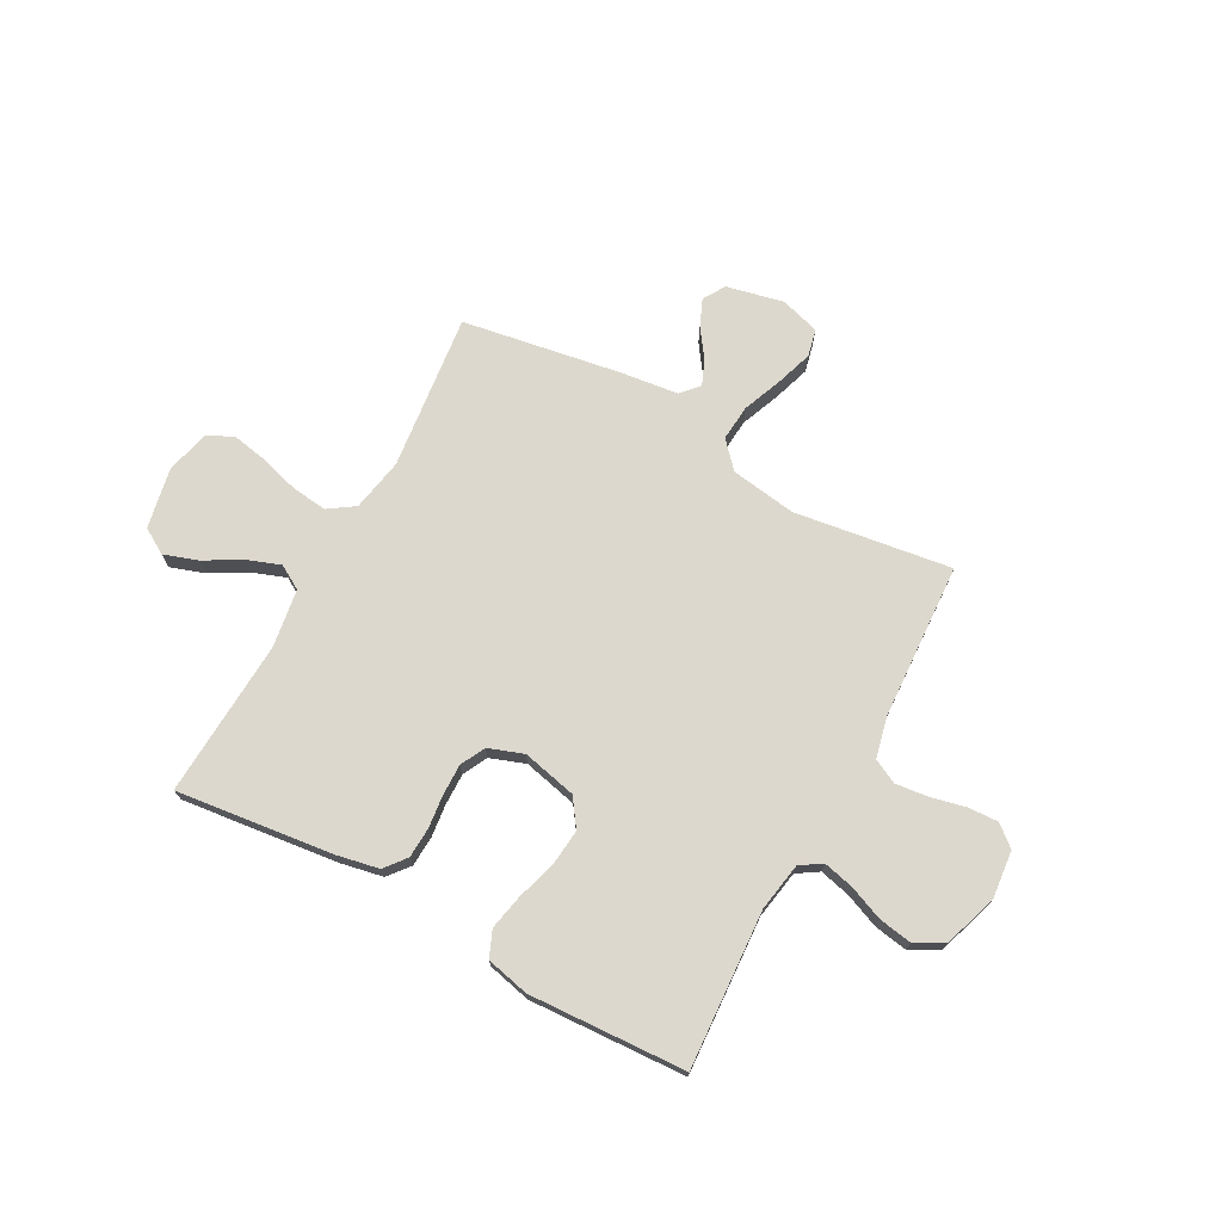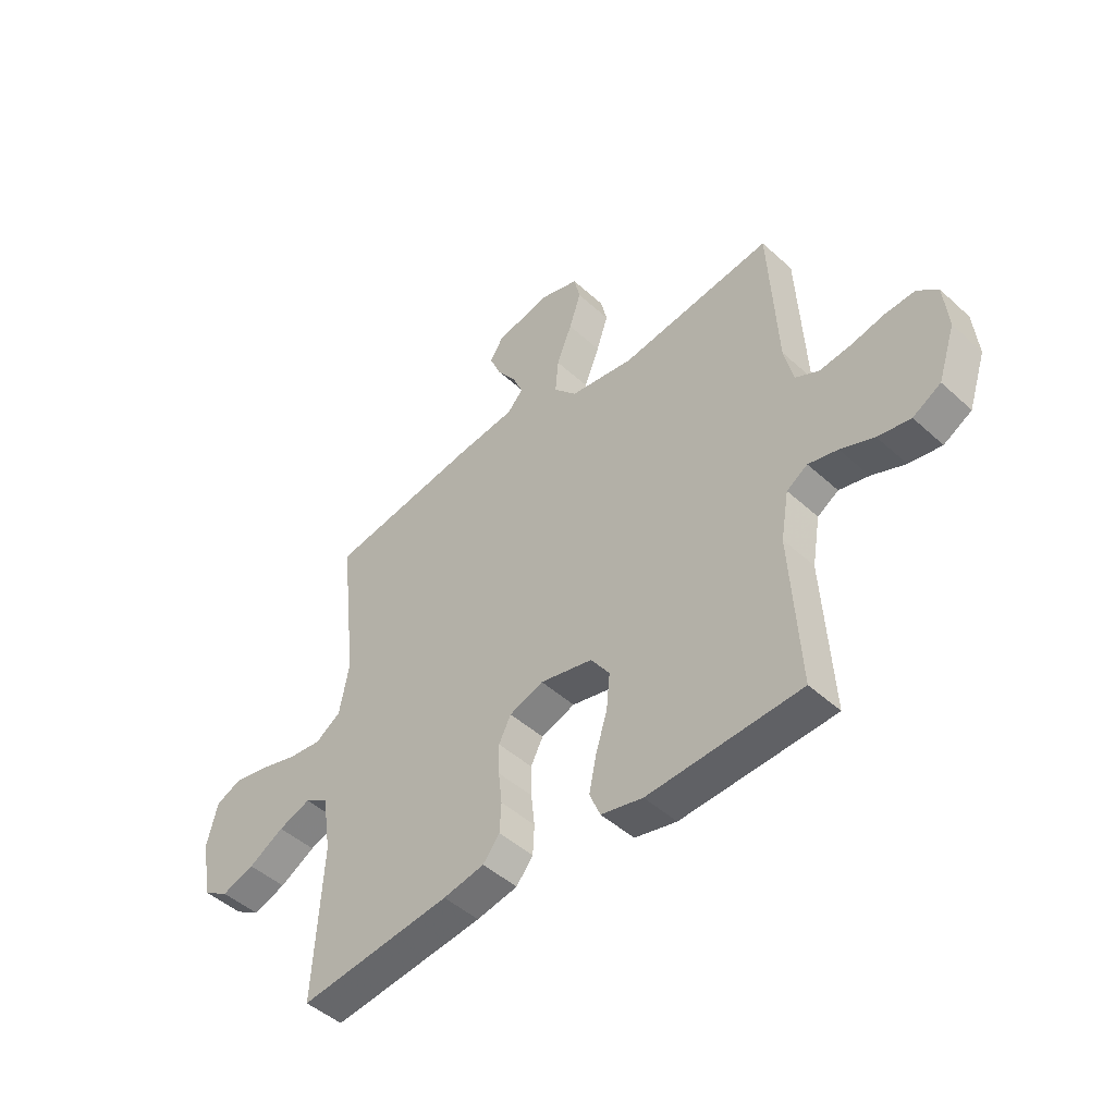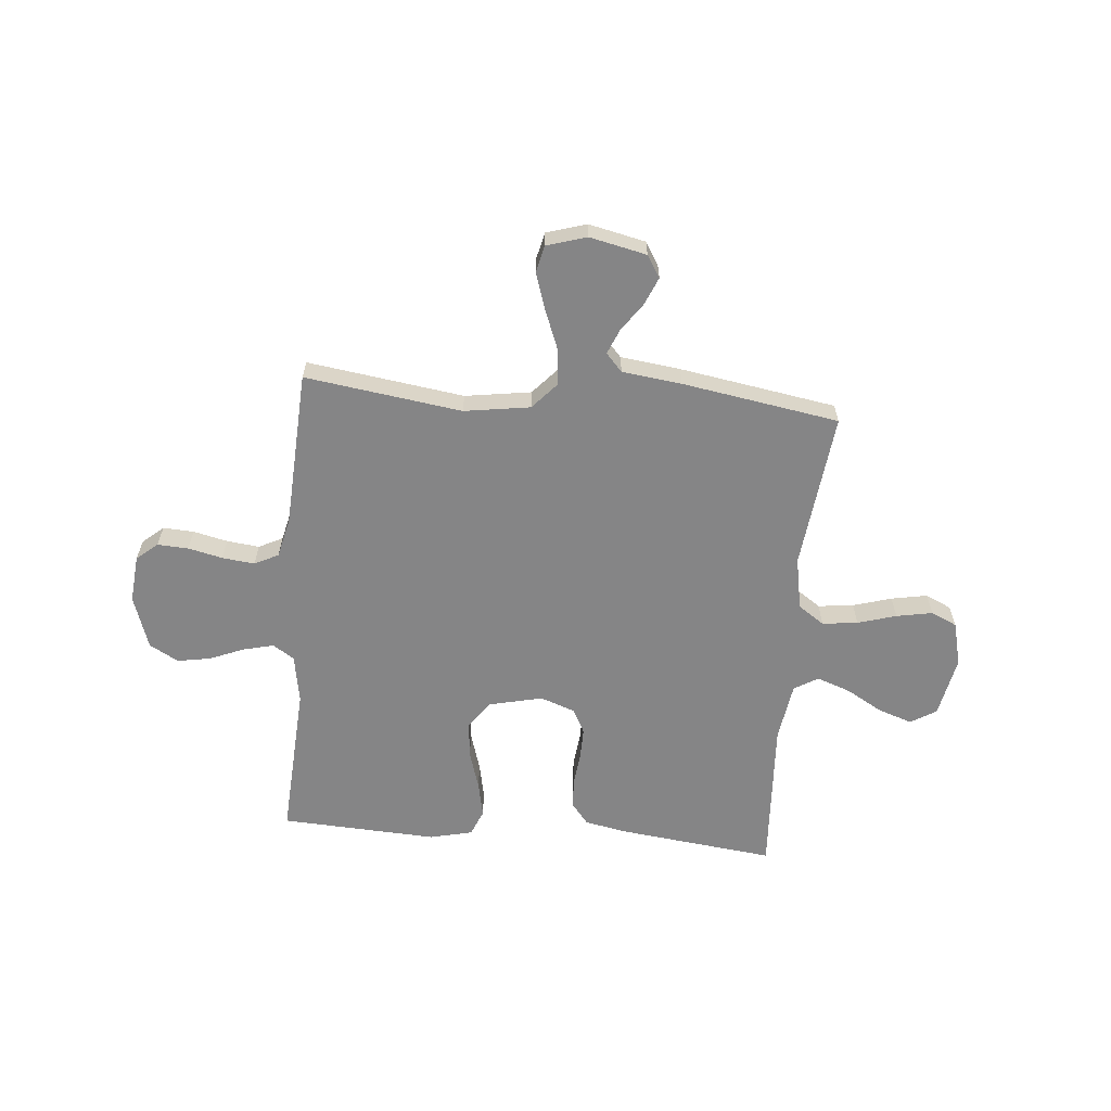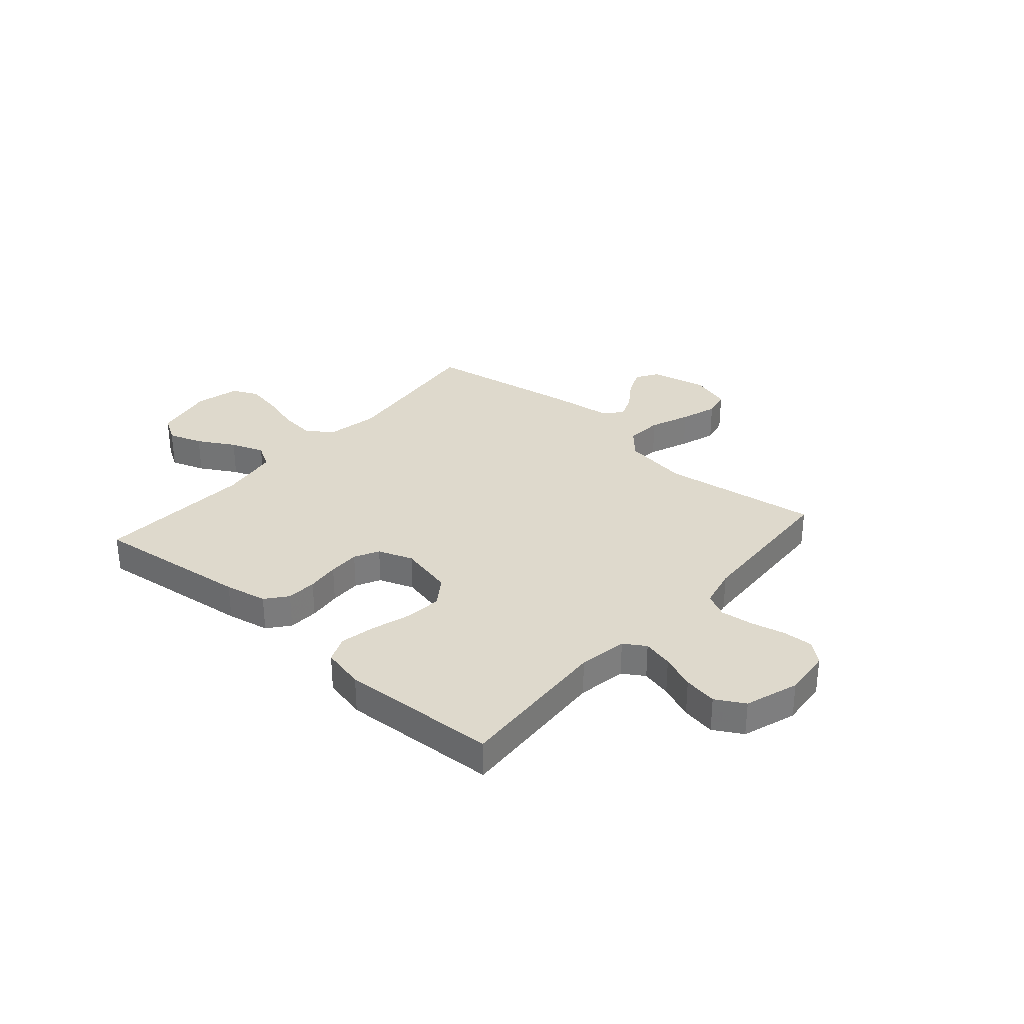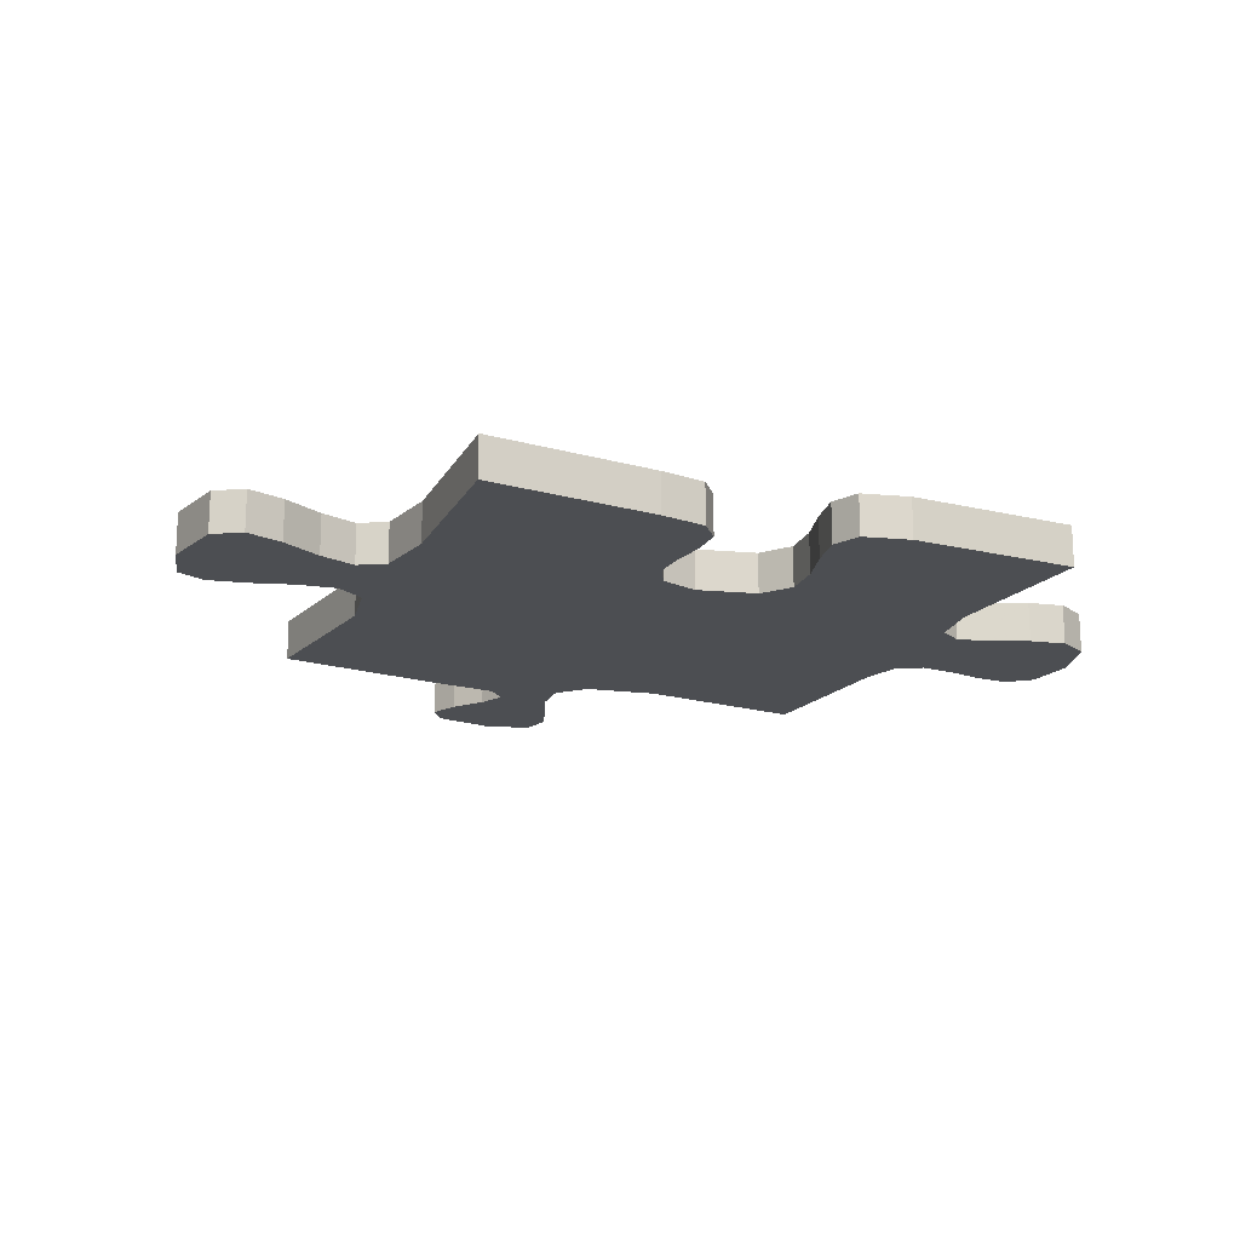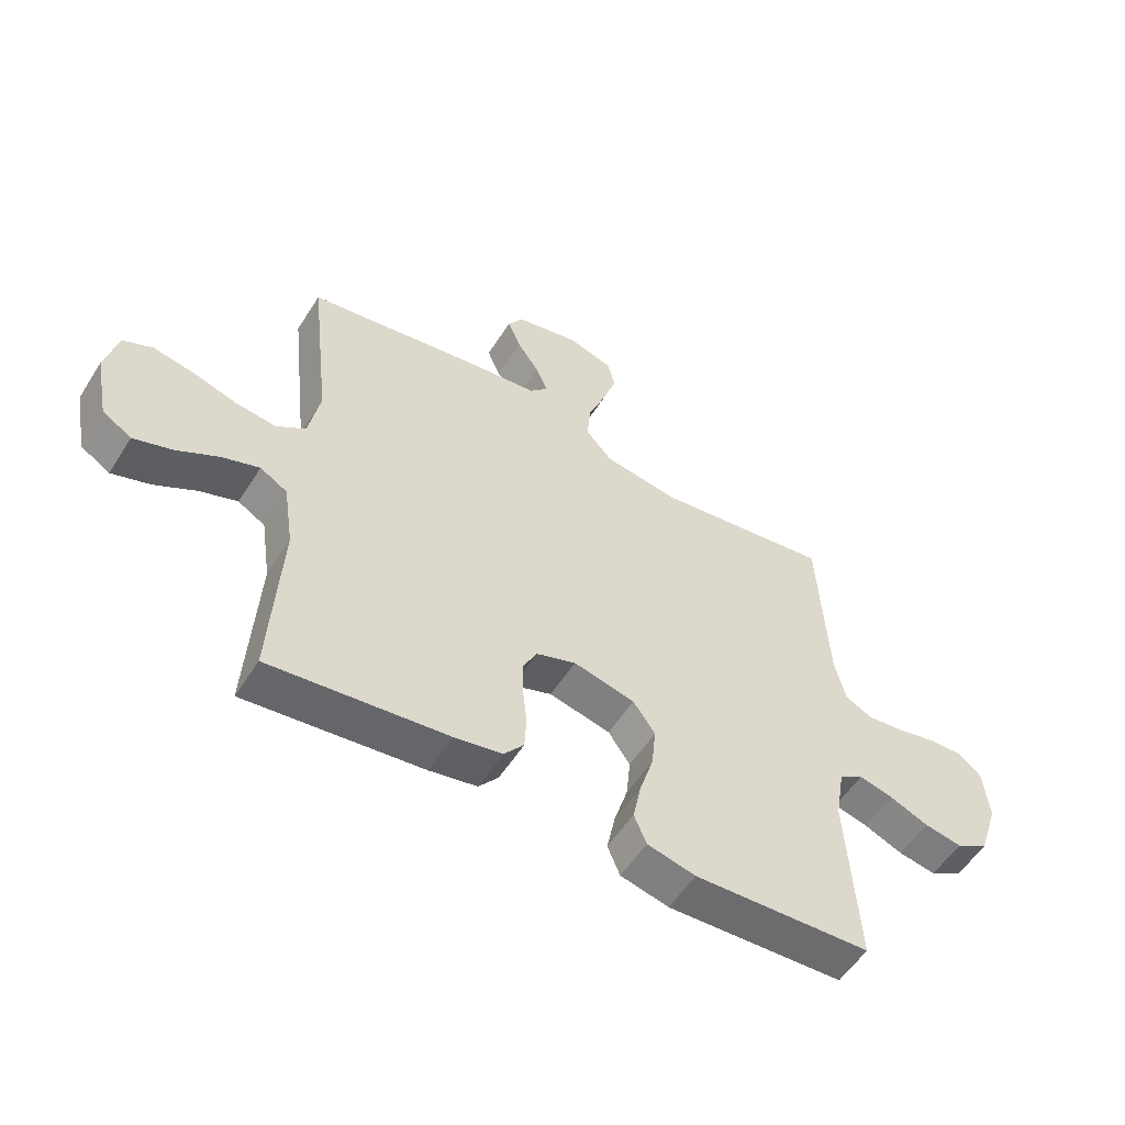
<metadata>
{"format":"obj","ext":"obj","renderer":"f3d","projection":"perspective","resolution":1024,"background":"white","views":[{"elev":72.2,"azim":-151.5,"up":"+Y"},{"elev":-47.0,"azim":-135.8,"up":"+Z"},{"elev":-61.9,"azim":-5.1,"up":"+Y"},{"elev":32.0,"azim":-138.9,"up":"+Y"},{"elev":-17.0,"azim":156.7,"up":"+Y"},{"elev":-55.1,"azim":148.1,"up":"+Z"}]}
</metadata>
<code>
v -0.5 0.07 0.5
v -0.2 0.07 0.458
v -0.074 0.07 0.477
v -0.029 0.07 0.527
v -0.035 0.07 0.596
v -0.065 0.07 0.672
v -0.088 0.07 0.742
v -0.076 0.07 0.794
v 0 0.07 0.817
v 0.109 0.07 0.793
v 0.135 0.07 0.751
v 0.113 0.07 0.699
v 0.075 0.07 0.645
v 0.055 0.07 0.597
v 0.086 0.07 0.563
v 0.2 0.07 0.549
v 0.5 0.07 0.5
v 0.466 0.07 0.2
v 0.485 0.07 0.099
v 0.535 0.07 0.065
v 0.603 0.07 0.073
v 0.677 0.07 0.095
v 0.746 0.07 0.108
v 0.796 0.07 0.085
v 0.817 0.07 0
v 0.794 0.07 -0.116
v 0.745 0.07 -0.146
v 0.68 0.07 -0.124
v 0.61 0.07 -0.084
v 0.546 0.07 -0.061
v 0.5 0.07 -0.088
v 0.483 0.07 -0.2
v 0.5 0.07 -0.5
v 0.2 0.07 -0.465
v 0.119 0.07 -0.449
v 0.086 0.07 -0.408
v 0.083 0.07 -0.35
v 0.09 0.07 -0.287
v 0.091 0.07 -0.227
v 0.067 0.07 -0.18
v 0 0.07 -0.156
v -0.104 0.07 -0.18
v -0.141 0.07 -0.233
v -0.134 0.07 -0.303
v -0.111 0.07 -0.378
v -0.097 0.07 -0.446
v -0.118 0.07 -0.496
v -0.2 0.07 -0.515
v -0.5 0.07 -0.5
v -0.482 0.07 -0.2
v -0.498 0.07 -0.107
v -0.539 0.07 -0.081
v -0.597 0.07 -0.095
v -0.663 0.07 -0.122
v -0.727 0.07 -0.133
v -0.782 0.07 -0.102
v -0.816 0.07 0
v -0.807 0.07 0.091
v -0.767 0.07 0.125
v -0.708 0.07 0.122
v -0.642 0.07 0.107
v -0.58 0.07 0.1
v -0.534 0.07 0.123
v -0.516 0.07 0.2
v -0.5 0 0.5
v -0.2 0 0.458
v -0.074 0 0.477
v -0.029 0 0.527
v -0.035 0 0.596
v -0.065 0 0.672
v -0.088 0 0.742
v -0.076 0 0.794
v 0 0 0.817
v 0.109 0 0.793
v 0.135 0 0.751
v 0.113 0 0.699
v 0.075 0 0.645
v 0.055 0 0.597
v 0.086 0 0.563
v 0.2 0 0.549
v 0.5 0 0.5
v 0.466 0 0.2
v 0.485 0 0.099
v 0.535 0 0.065
v 0.603 0 0.073
v 0.677 0 0.095
v 0.746 0 0.108
v 0.796 0 0.085
v 0.817 0 0
v 0.794 0 -0.116
v 0.745 0 -0.146
v 0.68 0 -0.124
v 0.61 0 -0.084
v 0.546 0 -0.061
v 0.5 0 -0.088
v 0.483 0 -0.2
v 0.5 0 -0.5
v 0.2 0 -0.465
v 0.119 0 -0.449
v 0.086 0 -0.408
v 0.083 0 -0.35
v 0.09 0 -0.287
v 0.091 0 -0.227
v 0.067 0 -0.18
v 0 0 -0.156
v -0.104 0 -0.18
v -0.141 0 -0.233
v -0.134 0 -0.303
v -0.111 0 -0.378
v -0.097 0 -0.446
v -0.118 0 -0.496
v -0.2 0 -0.515
v -0.5 0 -0.5
v -0.482 0 -0.2
v -0.498 0 -0.107
v -0.539 0 -0.081
v -0.597 0 -0.095
v -0.663 0 -0.122
v -0.727 0 -0.133
v -0.782 0 -0.102
v -0.816 0 0
v -0.807 0 0.091
v -0.767 0 0.125
v -0.708 0 0.122
v -0.642 0 0.107
v -0.58 0 0.1
v -0.534 0 0.123
v -0.516 0 0.2
f 58 59 60 61
f 58 61 62
f 57 58 62
f 56 57 62
f 53 54 55 56
f 52 53 56 62
f 51 52 62 63
f 47 48 49 50
f 44 45 46 47
f 43 44 47 50
f 42 43 50 51
f 35 36 37 38
f 35 38 39
f 32 33 34 35
f 31 32 35 39
f 30 31 39 40
f 26 27 28 29
f 26 29 30
f 25 26 30
f 24 25 30
f 21 22 23 24
f 20 21 24 30
f 19 20 30 40
f 15 16 17 18
f 15 18 19 40
f 10 11 12 13
f 10 13 14
f 9 10 14
f 8 9 14
f 5 6 7 8
f 5 8 14
f 4 5 14 15
f 64 1 2
f 64 2 3
f 63 64 3
f 41 42 51 63
f 41 63 3
f 15 40 41
f 3 4 15 41
f 125 124 123 122
f 126 125 122
f 126 122 121
f 126 121 120
f 120 119 118 117
f 126 120 117 116
f 127 126 116 115
f 114 113 112 111
f 111 110 109 108
f 114 111 108 107
f 115 114 107 106
f 102 101 100 99
f 103 102 99
f 99 98 97 96
f 103 99 96 95
f 104 103 95 94
f 93 92 91 90
f 94 93 90
f 94 90 89
f 94 89 88
f 88 87 86 85
f 94 88 85 84
f 104 94 84 83
f 82 81 80 79
f 104 83 82 79
f 77 76 75 74
f 78 77 74
f 78 74 73
f 78 73 72
f 72 71 70 69
f 78 72 69
f 79 78 69 68
f 66 65 128
f 67 66 128
f 67 128 127
f 127 115 106 105
f 67 127 105
f 105 104 79
f 105 79 68 67
f 1 65 66 2
f 2 66 67 3
f 3 67 68 4
f 4 68 69 5
f 5 69 70 6
f 6 70 71 7
f 7 71 72 8
f 8 72 73 9
f 9 73 74 10
f 10 74 75 11
f 11 75 76 12
f 12 76 77 13
f 13 77 78 14
f 14 78 79 15
f 15 79 80 16
f 16 80 81 17
f 17 81 82 18
f 18 82 83 19
f 19 83 84 20
f 20 84 85 21
f 21 85 86 22
f 22 86 87 23
f 23 87 88 24
f 24 88 89 25
f 25 89 90 26
f 26 90 91 27
f 27 91 92 28
f 28 92 93 29
f 29 93 94 30
f 30 94 95 31
f 31 95 96 32
f 32 96 97 33
f 33 97 98 34
f 34 98 99 35
f 35 99 100 36
f 36 100 101 37
f 37 101 102 38
f 38 102 103 39
f 39 103 104 40
f 40 104 105 41
f 41 105 106 42
f 42 106 107 43
f 43 107 108 44
f 44 108 109 45
f 45 109 110 46
f 46 110 111 47
f 47 111 112 48
f 48 112 113 49
f 49 113 114 50
f 50 114 115 51
f 51 115 116 52
f 52 116 117 53
f 53 117 118 54
f 54 118 119 55
f 55 119 120 56
f 56 120 121 57
f 57 121 122 58
f 58 122 123 59
f 59 123 124 60
f 60 124 125 61
f 61 125 126 62
f 62 126 127 63
f 63 127 128 64
f 64 128 65 1

</code>
